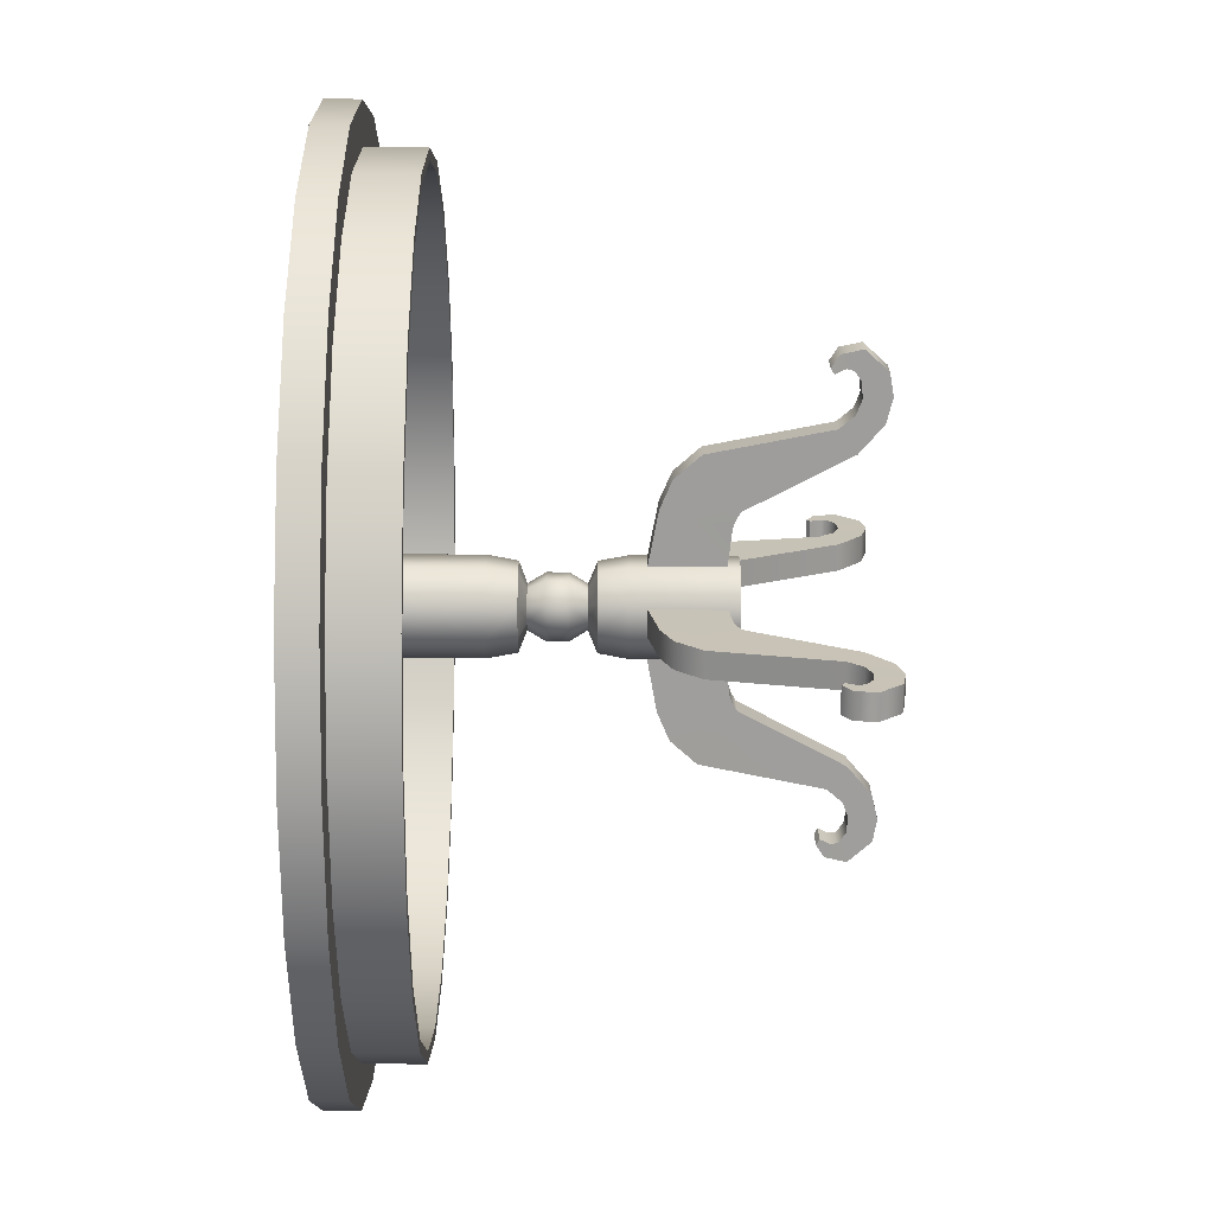
<metadata>
{"format":"obj","ext":"obj","renderer":"f3d","projection":"perspective","resolution":1024,"background":"white","views":[{"elev":-70.7,"azim":-90.3,"up":"+Z"}]}
</metadata>
<code>
o Round_table_Cylinder
v 0 0.646 -0.647
v 0 0.7385 -0.647
v 0.1823 0.646 -0.6208
v 0.1823 0.7385 -0.6208
v 0.3498 0.646 -0.5443
v 0.3498 0.7385 -0.5443
v 0.489 0.646 -0.4237
v 0.489 0.7385 -0.4237
v 0.5885 0.646 -0.2688
v 0.5885 0.7385 -0.2688
v 0.6404 0.646 -0.09208
v 0.6404 0.7385 -0.09208
v 0.6404 0.646 0.09208
v 0.6404 0.7385 0.09208
v 0.5885 0.646 0.2688
v 0.5885 0.7385 0.2688
v 0.489 0.646 0.4237
v 0.489 0.7385 0.4237
v 0.3498 0.646 0.5443
v 0.3498 0.7385 0.5443
v 0.1823 0.646 0.6208
v 0.1823 0.7385 0.6208
v -0 0.646 0.647
v -0 0.7385 0.647
v -0.1823 0.646 0.6208
v -0.1823 0.7385 0.6208
v -0.3498 0.646 0.5443
v -0.3498 0.7385 0.5443
v -0.489 0.646 0.4237
v -0.489 0.7385 0.4237
v -0.5885 0.646 0.2688
v -0.5885 0.7385 0.2688
v -0.6404 0.646 0.09208
v -0.6404 0.7385 0.09208
v -0.6404 0.646 -0.09208
v -0.6404 0.7385 -0.09208
v -0.5885 0.646 -0.2688
v -0.5885 0.7385 -0.2688
v -0.489 0.646 -0.4237
v -0.489 0.7385 -0.4237
v -0.3498 0.646 -0.5443
v -0.3498 0.7385 -0.5443
v -0.1823 0.646 -0.6208
v -0.1823 0.7385 -0.6208
v 0 0.7385 -0.7126
v 0.2008 0.7385 -0.6837
v 0.3853 0.7385 -0.5995
v 0.5385 0.7385 -0.4666
v 0.6482 0.7385 -0.296
v 0.7053 0.7385 -0.1014
v 0.7053 0.7385 0.1014
v 0.6482 0.7385 0.296
v 0.5385 0.7385 0.4666
v 0.3853 0.7385 0.5995
v 0.2008 0.7385 0.6837
v -0 0.7385 0.7126
v -0.2008 0.7385 0.6837
v -0.3853 0.7385 0.5995
v -0.5385 0.7385 0.4666
v -0.6482 0.7385 0.296
v -0.7053 0.7385 0.1014
v -0.7053 0.7385 -0.1014
v -0.6482 0.7385 -0.296
v -0.5385 0.7385 -0.4666
v -0.3853 0.7385 -0.5995
v -0.2008 0.7385 -0.6837
v -0 0.646 -0.6296
v 0.1774 0.646 -0.6041
v 0.3404 0.646 -0.5296
v 0.4758 0.646 -0.4123
v 0.5727 0.646 -0.2615
v 0.6232 0.646 -0.0896
v 0.6232 0.646 0.0896
v 0.5727 0.646 0.2615
v 0.4758 0.646 0.4123
v 0.3404 0.646 0.5296
v 0.1774 0.646 0.6041
v -0 0.646 0.6296
v -0.1774 0.646 0.6041
v -0.3404 0.646 0.5296
v -0.4758 0.646 0.4123
v -0.5727 0.646 0.2615
v -0.6232 0.646 0.0896
v -0.6232 0.646 -0.0896
v -0.5727 0.646 -0.2615
v -0.4758 0.646 -0.4123
v -0.3404 0.646 -0.5296
v -0.1774 0.646 -0.6041
v -0 0.7391 -0.6296
v 0.1774 0.7391 -0.6041
v 0.3404 0.7391 -0.5296
v 0.4758 0.7391 -0.4123
v 0.5727 0.7391 -0.2615
v 0.6232 0.7391 -0.0896
v 0.6232 0.7391 0.0896
v 0.5727 0.7391 0.2615
v 0.4758 0.7391 0.4123
v 0.3404 0.7391 0.5296
v 0.1774 0.7391 0.6041
v -0 0.7391 0.6296
v -0.1774 0.7391 0.6041
v -0.3404 0.7391 0.5296
v -0.4758 0.7391 0.4123
v -0.5727 0.7391 0.2615
v -0.6232 0.7391 0.0896
v -0.6232 0.7391 -0.0896
v -0.5727 0.7391 -0.2615
v -0.4758 0.7391 -0.4123
v -0.3404 0.7391 -0.5296
v -0.1774 0.7391 -0.6041
v 0 0.7925 -0.7126
v 0.2008 0.7925 -0.6837
v 0.3853 0.7925 -0.5995
v 0.5385 0.7925 -0.4666
v 0.6482 0.7925 -0.296
v 0.7053 0.7925 -0.1014
v 0.7053 0.7925 0.1014
v 0.6482 0.7925 0.296
v 0.5385 0.7925 0.4666
v 0.3853 0.7925 0.5995
v 0.2008 0.7925 0.6837
v -0 0.7925 0.7126
v -0.2008 0.7925 0.6837
v -0.3853 0.7925 0.5995
v -0.5385 0.7925 0.4666
v -0.6482 0.7925 0.296
v -0.7053 0.7925 0.1014
v -0.7053 0.7925 -0.1014
v -0.6482 0.7925 -0.296
v -0.5385 0.7925 -0.4666
v -0.3853 0.7925 -0.5995
v -0.2008 0.7925 -0.6837
v -0.02044 0.2272 -0.06826
v 0.02121 0.2272 -0.06806
v 0.02121 0.3403 -0.06806
v -0.02044 0.3403 -0.06826
v -0.0201 0.2211 -0.1238
v 0.02154 0.2211 -0.1236
v 0.02154 0.3246 -0.1526
v -0.0201 0.3246 -0.1528
v -0.01858 0.0903 -0.3587
v 0.02306 0.09029 -0.3585
v 0.02306 0.08484 -0.3497
v -0.01858 0.08485 -0.3499
v 0.02168 0.3058 -0.1967
v 0.02168 0.2168 -0.1369
v -0.01997 0.3058 -0.1969
v -0.01997 0.2168 -0.1371
v 0.02176 0.2651 -0.2331
v -0.01989 0.2651 -0.2333
v -0.01989 0.2096 -0.1497
v 0.02176 0.2096 -0.1495
v 0.02241 0.0771 -0.271
v -0.01923 0.0771 -0.2712
v -0.01923 0.04869 -0.2349
v 0.02241 0.04869 -0.2347
v 0.0226 0.05331 -0.2913
v -0.01905 0.05331 -0.2915
v -0.01905 0.01137 -0.2789
v 0.0226 0.01137 -0.2787
v 0.0227 0.04479 -0.3142
v -0.01895 0.04479 -0.3144
v -0.01895 0.001688 -0.3177
v 0.0227 0.001688 -0.3175
v 0.02288 0.04638 -0.3387
v -0.01876 0.04638 -0.3389
v -0.01876 0.007946 -0.3533
v 0.02288 0.007946 -0.353
v 0.02297 0.0574 -0.3551
v -0.01867 0.05742 -0.3553
v -0.01867 0.04408 -0.3859
v 0.02297 0.04406 -0.3857
v 0.02302 0.06862 -0.3575
v -0.01863 0.06863 -0.3577
v -0.01863 0.07747 -0.3784
v 0.02302 0.07746 -0.3782
v -0.02044 0.2272 0.06826
v 0.02121 0.2272 0.06806
v 0.02121 0.3403 0.06806
v -0.02044 0.3403 0.06826
v -0.0201 0.2211 0.1238
v 0.02154 0.2211 0.1236
v 0.02154 0.3246 0.1526
v -0.0201 0.3246 0.1528
v -0.01858 0.0903 0.3587
v 0.02306 0.09029 0.3585
v 0.02306 0.08484 0.3497
v -0.01858 0.08485 0.3499
v 0.02168 0.3058 0.1967
v 0.02168 0.2168 0.1369
v -0.01997 0.3058 0.1969
v -0.01997 0.2168 0.1371
v 0.02176 0.2651 0.2331
v -0.01989 0.2651 0.2333
v -0.01989 0.2096 0.1497
v 0.02176 0.2096 0.1495
v 0.02241 0.0771 0.271
v -0.01923 0.0771 0.2712
v -0.01923 0.04869 0.2349
v 0.02241 0.04869 0.2347
v 0.0226 0.05331 0.2913
v -0.01905 0.05331 0.2915
v -0.01905 0.01137 0.2789
v 0.0226 0.01137 0.2787
v 0.0227 0.04479 0.3142
v -0.01895 0.04479 0.3144
v -0.01895 0.001689 0.3177
v 0.0227 0.001689 0.3175
v 0.02288 0.04638 0.3387
v -0.01876 0.04638 0.3389
v -0.01876 0.007946 0.3533
v 0.02288 0.007946 0.353
v 0.02297 0.0574 0.3551
v -0.01867 0.05742 0.3553
v -0.01867 0.04408 0.3859
v 0.02297 0.04406 0.3857
v 0.02302 0.06862 0.3575
v -0.01863 0.06863 0.3577
v -0.01863 0.07747 0.3784
v 0.02302 0.07746 0.3782
v -0.06826 0.2272 0.02044
v -0.06806 0.2272 -0.02121
v -0.06806 0.3403 -0.02121
v -0.06826 0.3403 0.02044
v -0.1238 0.2211 0.0201
v -0.1236 0.2211 -0.02154
v -0.1526 0.3246 -0.02154
v -0.1528 0.3246 0.0201
v -0.3587 0.0903 0.01858
v -0.3585 0.09029 -0.02306
v -0.3497 0.08484 -0.02306
v -0.3499 0.08485 0.01858
v -0.1967 0.3058 -0.02168
v -0.1369 0.2168 -0.02168
v -0.1969 0.3058 0.01997
v -0.1371 0.2168 0.01997
v -0.2331 0.2651 -0.02176
v -0.2333 0.2651 0.01989
v -0.1497 0.2096 0.01989
v -0.1495 0.2096 -0.02176
v -0.271 0.0771 -0.02241
v -0.2712 0.0771 0.01923
v -0.2349 0.04869 0.01923
v -0.2347 0.04869 -0.02241
v -0.2913 0.05331 -0.0226
v -0.2915 0.05331 0.01905
v -0.2789 0.01137 0.01905
v -0.2787 0.01137 -0.0226
v -0.3142 0.04479 -0.0227
v -0.3144 0.04479 0.01895
v -0.3177 0.001689 0.01895
v -0.3175 0.001689 -0.0227
v -0.3387 0.04638 -0.02288
v -0.3389 0.04638 0.01877
v -0.3533 0.007946 0.01877
v -0.353 0.007946 -0.02288
v -0.3551 0.0574 -0.02297
v -0.3553 0.05742 0.01867
v -0.3859 0.04408 0.01867
v -0.3857 0.04406 -0.02297
v -0.3575 0.06862 -0.02302
v -0.3577 0.06863 0.01863
v -0.3784 0.07747 0.01863
v -0.3782 0.07746 -0.02302
v 0.06826 0.2272 0.02044
v 0.06806 0.2272 -0.02121
v 0.06806 0.3403 -0.02121
v 0.06826 0.3403 0.02044
v 0.1238 0.2211 0.0201
v 0.1236 0.2211 -0.02154
v 0.1526 0.3246 -0.02154
v 0.1528 0.3246 0.0201
v 0.3587 0.0903 0.01858
v 0.3585 0.09029 -0.02306
v 0.3497 0.08484 -0.02306
v 0.3499 0.08485 0.01858
v 0.1967 0.3058 -0.02168
v 0.1369 0.2168 -0.02168
v 0.1969 0.3058 0.01997
v 0.1371 0.2168 0.01997
v 0.2331 0.2651 -0.02176
v 0.2333 0.2651 0.01989
v 0.1497 0.2096 0.01989
v 0.1495 0.2096 -0.02176
v 0.271 0.0771 -0.02241
v 0.2712 0.0771 0.01923
v 0.2349 0.04869 0.01923
v 0.2347 0.04869 -0.02241
v 0.2913 0.05331 -0.0226
v 0.2915 0.05331 0.01905
v 0.2789 0.01137 0.01905
v 0.2787 0.01137 -0.0226
v 0.3142 0.04479 -0.0227
v 0.3144 0.04479 0.01895
v 0.3177 0.001689 0.01895
v 0.3175 0.001689 -0.0227
v 0.3387 0.04638 -0.02288
v 0.3389 0.04638 0.01876
v 0.3533 0.007946 0.01876
v 0.353 0.007946 -0.02288
v 0.3551 0.0574 -0.02297
v 0.3553 0.05742 0.01867
v 0.3859 0.04408 0.01867
v 0.3857 0.04406 -0.02297
v 0.3575 0.06862 -0.02302
v 0.3577 0.06863 0.01863
v 0.3784 0.07747 0.01863
v 0.3782 0.07746 -0.02302
v -0.02811 0.2089 -0.0688
v -0.02811 0.7286 -0.0688
v 0.02877 0.2089 -0.06853
v 0.02877 0.7286 -0.06853
v 0.0688 0.2089 -0.02811
v 0.0688 0.7286 -0.02811
v 0.06853 0.2089 0.02877
v 0.06853 0.7286 0.02877
v 0.02811 0.2089 0.0688
v 0.02811 0.7286 0.0688
v -0.02877 0.2089 0.06853
v -0.02877 0.7286 0.06852
v -0.0688 0.2089 0.02811
v -0.0688 0.7286 0.02811
v -0.06853 0.2089 -0.02877
v -0.06853 0.7286 -0.02877
v -0.02811 0.5694 -0.0688
v -0.02811 0.3658 -0.0688
v -0.02493 0.5231 -0.06102
v -0.02505 0.4103 -0.06133
v 0.02877 0.3658 -0.06853
v 0.02877 0.5694 -0.06853
v 0.02565 0.4103 -0.06108
v 0.02552 0.5231 -0.06078
v 0.0688 0.3658 -0.02811
v 0.0688 0.5694 -0.02811
v 0.06133 0.4103 -0.02505
v 0.06102 0.5231 -0.02493
v 0.06853 0.3658 0.02877
v 0.06853 0.5694 0.02877
v 0.06108 0.4103 0.02565
v 0.06078 0.5231 0.02552
v 0.02811 0.3658 0.0688
v 0.02811 0.5694 0.0688
v 0.02505 0.4103 0.06133
v 0.02493 0.5231 0.06102
v -0.02877 0.3658 0.06853
v -0.02877 0.5694 0.06852
v -0.02565 0.4103 0.06108
v -0.02552 0.5231 0.06078
v -0.0688 0.3658 0.02811
v -0.0688 0.5694 0.02811
v -0.06133 0.4103 0.02505
v -0.06102 0.5231 0.02493
v -0.06853 0.3658 -0.02877
v -0.06853 0.5694 -0.02877
v -0.06108 0.4103 -0.02565
v -0.06078 0.5231 -0.02552
v -0.01272 0.5107 -0.03113
v -0.01263 0.4242 -0.03091
v 0.01293 0.4242 -0.03078
v 0.01302 0.5107 -0.031
v 0.03091 0.4242 -0.01263
v 0.03113 0.5107 -0.01272
v 0.03078 0.4242 0.01293
v 0.031 0.5107 0.01302
v 0.01263 0.4242 0.03091
v 0.01272 0.5107 0.03113
v -0.01293 0.4242 0.03078
v -0.01302 0.5107 0.031
v -0.03091 0.4242 0.01263
v -0.03113 0.5107 0.01272
v -0.03078 0.4242 -0.01293
v -0.031 0.5107 -0.01302
v -0.01878 0.4837 -0.04596
v -0.01873 0.4513 -0.04585
v -0.04567 0.4513 -0.01918
v -0.04578 0.4837 -0.01922
v -0.04585 0.4513 0.01873
v -0.04596 0.4837 0.01878
v -0.01918 0.4513 0.04567
v -0.01922 0.4837 0.04578
v 0.01873 0.4513 0.04585
v 0.01878 0.4837 0.04596
v 0.04567 0.4513 0.01918
v 0.04578 0.4837 0.01922
v 0.04585 0.4513 -0.01873
v 0.04596 0.4837 -0.01878
v 0.01918 0.4513 -0.04567
v 0.01922 0.4837 -0.04578
v 0 0.2089 -0
f 2 3 1
f 4 5 3
f 6 7 5
f 8 9 7
f 10 11 9
f 12 13 11
f 14 15 13
f 16 17 15
f 18 19 17
f 20 21 19
f 22 23 21
f 24 25 23
f 26 27 25
f 28 29 27
f 30 31 29
f 32 33 31
f 34 35 33
f 36 37 35
f 38 39 37
f 40 41 39
f 6 48 8
f 42 43 41
f 44 1 43
f 37 84 35
f 18 52 53
f 4 45 46
f 26 58 28
f 38 62 63
f 12 51 14
f 22 56 24
f 32 61 34
f 44 65 66
f 8 49 10
f 20 53 54
f 28 59 30
f 40 63 64
f 4 47 6
f 16 51 52
f 26 56 57
f 36 61 62
f 44 45 2
f 10 50 12
f 22 54 55
f 30 60 32
f 40 65 42
f 73 94 72
f 13 72 11
f 23 77 21
f 31 83 82
f 41 88 87
f 7 71 70
f 17 76 75
f 27 81 80
f 39 85 37
f 5 68 3
f 13 74 73
f 23 79 78
f 35 83 33
f 43 67 88
f 9 72 71
f 21 76 19
f 29 82 81
f 39 87 86
f 5 70 69
f 15 75 74
f 1 68 67
f 25 80 79
f 88 109 87
f 81 102 80
f 74 95 73
f 67 110 88
f 82 103 81
f 75 96 74
f 68 89 67
f 83 104 82
f 76 97 75
f 69 90 68
f 84 105 83
f 77 98 76
f 70 91 69
f 85 106 84
f 78 99 77
f 71 92 70
f 86 107 85
f 79 100 78
f 72 93 71
f 87 108 86
f 80 101 79
f 50 117 51
f 65 132 66
f 58 125 59
f 51 118 52
f 66 111 45
f 59 126 60
f 52 119 53
f 45 112 46
f 60 127 61
f 53 120 54
f 46 113 47
f 61 128 62
f 54 121 55
f 47 114 48
f 62 129 63
f 55 122 56
f 48 115 49
f 63 130 64
f 56 123 57
f 49 116 50
f 64 131 65
f 57 124 58
f 131 123 115
f 92 100 108
f 2 4 3
f 4 6 5
f 6 8 7
f 8 10 9
f 10 12 11
f 12 14 13
f 14 16 15
f 16 18 17
f 18 20 19
f 20 22 21
f 22 24 23
f 24 26 25
f 26 28 27
f 28 30 29
f 30 32 31
f 32 34 33
f 34 36 35
f 36 38 37
f 38 40 39
f 40 42 41
f 6 47 48
f 42 44 43
f 44 2 1
f 37 85 84
f 18 16 52
f 4 2 45
f 26 57 58
f 38 36 62
f 12 50 51
f 22 55 56
f 32 60 61
f 44 42 65
f 8 48 49
f 20 18 53
f 28 58 59
f 40 38 63
f 4 46 47
f 16 14 51
f 26 24 56
f 36 34 61
f 44 66 45
f 10 49 50
f 22 20 54
f 30 59 60
f 40 64 65
f 73 95 94
f 13 73 72
f 23 78 77
f 31 33 83
f 41 43 88
f 7 9 71
f 17 19 76
f 27 29 81
f 39 86 85
f 5 69 68
f 13 15 74
f 23 25 79
f 35 84 83
f 43 1 67
f 9 11 72
f 21 77 76
f 29 31 82
f 39 41 87
f 5 7 70
f 15 17 75
f 1 3 68
f 25 27 80
f 88 110 109
f 81 103 102
f 74 96 95
f 67 89 110
f 82 104 103
f 75 97 96
f 68 90 89
f 83 105 104
f 76 98 97
f 69 91 90
f 84 106 105
f 77 99 98
f 70 92 91
f 85 107 106
f 78 100 99
f 71 93 92
f 86 108 107
f 79 101 100
f 72 94 93
f 87 109 108
f 80 102 101
f 50 116 117
f 65 131 132
f 58 124 125
f 51 117 118
f 66 132 111
f 59 125 126
f 52 118 119
f 45 111 112
f 60 126 127
f 53 119 120
f 46 112 113
f 61 127 128
f 54 120 121
f 47 113 114
f 62 128 129
f 55 121 122
f 48 114 115
f 63 129 130
f 56 122 123
f 49 115 116
f 64 130 131
f 57 123 124
f 113 112 111
f 111 132 131
f 131 130 129
f 129 128 131
f 128 127 131
f 127 126 125
f 125 124 123
f 123 122 121
f 121 120 119
f 119 118 117
f 117 116 115
f 115 114 113
f 113 111 131
f 127 125 131
f 125 123 131
f 123 121 119
f 119 117 115
f 115 113 131
f 123 119 115
f 110 89 90
f 90 91 110
f 91 92 110
f 92 93 94
f 94 95 96
f 96 97 98
f 98 99 96
f 99 100 96
f 100 101 102
f 102 103 100
f 103 104 100
f 104 105 108
f 105 106 108
f 106 107 108
f 108 109 92
f 109 110 92
f 92 94 96
f 92 96 100
f 100 104 108
f 134 139 135
f 139 136 135
f 140 133 136
f 137 134 133
f 144 142 141
f 173 144 174
f 174 141 175
f 141 176 175
f 148 138 137
f 140 148 137
f 145 140 139
f 146 139 138
f 151 146 148
f 147 151 148
f 149 147 145
f 152 145 146
f 155 152 151
f 154 151 150
f 149 154 150
f 152 153 149
f 155 160 156
f 158 155 154
f 153 158 154
f 156 157 153
f 159 164 160
f 162 159 158
f 161 158 157
f 160 161 157
f 167 164 163
f 166 163 162
f 161 166 162
f 164 165 161
f 167 172 168
f 166 171 167
f 165 170 166
f 172 165 168
f 175 172 171
f 170 175 171
f 169 174 170
f 176 169 172
f 217 186 220
f 178 183 182
f 180 183 179
f 177 184 180
f 178 181 177
f 186 188 185
f 217 188 187
f 218 185 188
f 220 185 219
f 182 192 181
f 184 192 191
f 184 189 183
f 183 190 182
f 190 195 192
f 191 195 194
f 191 193 189
f 189 196 190
f 196 199 195
f 195 198 194
f 193 198 197
f 196 197 200
f 199 204 203
f 199 202 198
f 197 202 201
f 200 201 204
f 203 208 207
f 203 206 202
f 202 205 201
f 204 205 208
f 208 211 207
f 207 210 206
f 205 210 209
f 208 209 212
f 211 216 215
f 210 215 214
f 209 214 213
f 209 216 212
f 216 219 215
f 214 219 218
f 213 218 217
f 213 220 216
f 222 227 223
f 227 224 223
f 228 221 224
f 225 222 221
f 232 230 229
f 261 232 262
f 262 229 263
f 229 264 263
f 236 226 225
f 228 236 225
f 233 228 227
f 234 227 226
f 239 234 236
f 235 239 236
f 237 235 233
f 240 233 234
f 243 240 239
f 242 239 238
f 237 242 238
f 240 241 237
f 243 248 244
f 246 243 242
f 241 246 242
f 244 245 241
f 247 252 248
f 250 247 246
f 249 246 245
f 248 249 245
f 255 252 251
f 254 251 250
f 249 254 250
f 252 253 249
f 255 260 256
f 254 259 255
f 253 258 254
f 260 253 256
f 263 260 259
f 258 263 259
f 257 262 258
f 264 257 260
f 305 274 308
f 266 271 270
f 268 271 267
f 265 272 268
f 266 269 265
f 274 276 273
f 305 276 275
f 306 273 276
f 308 273 307
f 270 280 269
f 272 280 279
f 272 277 271
f 271 278 270
f 278 283 280
f 279 283 282
f 279 281 277
f 277 284 278
f 284 287 283
f 283 286 282
f 281 286 285
f 284 285 288
f 287 292 291
f 287 290 286
f 285 290 289
f 288 289 292
f 291 296 295
f 291 294 290
f 290 293 289
f 292 293 296
f 296 299 295
f 295 298 294
f 293 298 297
f 296 297 300
f 299 304 303
f 298 303 302
f 297 302 301
f 297 304 300
f 304 307 303
f 302 307 306
f 301 306 305
f 301 308 304
f 142 173 176
f 230 261 264
f 353 309 323
f 333 315 313
f 337 317 315
f 341 319 317
f 345 321 319
f 349 323 321
f 313 389 311
f 326 311 309
f 317 389 315
f 329 313 311
f 322 354 350
f 320 350 346
f 318 346 342
f 316 342 338
f 314 338 334
f 312 334 330
f 310 330 325
f 356 350 354
f 359 328 358
f 371 351 369
f 351 353 349
f 346 352 348
f 369 347 367
f 351 345 347
f 348 342 346
f 356 370 352
f 365 347 343
f 347 341 343
f 344 338 342
f 352 368 348
f 365 339 363
f 343 337 339
f 334 340 336
f 348 366 344
f 363 335 361
f 339 333 335
f 336 330 334
f 340 366 364
f 359 335 331
f 335 329 331
f 330 327 325
f 364 336 340
f 327 372 356
f 331 326 328
f 362 332 336
f 327 360 357
f 325 356 354
f 324 325 354
f 370 376 378
f 368 378 380
f 380 366 368
f 384 366 382
f 384 362 364
f 386 360 362
f 373 360 388
f 359 374 387
f 373 372 357
f 387 373 388
f 359 385 361
f 388 385 387
f 363 385 383
f 385 384 383
f 365 383 381
f 384 381 383
f 381 367 365
f 382 379 381
f 369 379 377
f 380 377 379
f 371 377 375
f 375 378 376
f 358 375 374
f 375 373 374
f 355 326 353
f 389 309 311
f 389 321 323
f 353 326 309
f 333 337 315
f 337 341 317
f 341 345 319
f 345 349 321
f 349 353 323
f 313 315 389
f 326 329 311
f 317 319 389
f 329 333 313
f 322 324 354
f 320 322 350
f 318 320 346
f 316 318 342
f 314 316 338
f 312 314 334
f 310 312 330
f 324 310 325
f 389 323 309
f 389 319 321
f 328 371 358
f 134 138 139
f 139 140 136
f 140 137 133
f 137 138 134
f 144 143 142
f 173 143 144
f 174 144 141
f 141 142 176
f 148 146 138
f 140 147 148
f 145 147 140
f 146 145 139
f 151 152 146
f 147 150 151
f 149 150 147
f 152 149 145
f 155 156 152
f 154 155 151
f 149 153 154
f 152 156 153
f 155 159 160
f 158 159 155
f 153 157 158
f 156 160 157
f 159 163 164
f 162 163 159
f 161 162 158
f 160 164 161
f 167 168 164
f 166 167 163
f 161 165 166
f 164 168 165
f 167 171 172
f 166 170 171
f 165 169 170
f 172 169 165
f 175 176 172
f 170 174 175
f 169 173 174
f 176 173 169
f 217 187 186
f 178 179 183
f 180 184 183
f 177 181 184
f 178 182 181
f 186 187 188
f 217 218 188
f 218 219 185
f 220 186 185
f 182 190 192
f 184 181 192
f 184 191 189
f 183 189 190
f 190 196 195
f 191 192 195
f 191 194 193
f 189 193 196
f 196 200 199
f 195 199 198
f 193 194 198
f 196 193 197
f 199 200 204
f 199 203 202
f 197 198 202
f 200 197 201
f 203 204 208
f 203 207 206
f 202 206 205
f 204 201 205
f 208 212 211
f 207 211 210
f 205 206 210
f 208 205 209
f 211 212 216
f 210 211 215
f 209 210 214
f 209 213 216
f 216 220 219
f 214 215 219
f 213 214 218
f 213 217 220
f 222 226 227
f 227 228 224
f 228 225 221
f 225 226 222
f 232 231 230
f 261 231 232
f 262 232 229
f 229 230 264
f 236 234 226
f 228 235 236
f 233 235 228
f 234 233 227
f 239 240 234
f 235 238 239
f 237 238 235
f 240 237 233
f 243 244 240
f 242 243 239
f 237 241 242
f 240 244 241
f 243 247 248
f 246 247 243
f 241 245 246
f 244 248 245
f 247 251 252
f 250 251 247
f 249 250 246
f 248 252 249
f 255 256 252
f 254 255 251
f 249 253 254
f 252 256 253
f 255 259 260
f 254 258 259
f 253 257 258
f 260 257 253
f 263 264 260
f 258 262 263
f 257 261 262
f 264 261 257
f 305 275 274
f 266 267 271
f 268 272 271
f 265 269 272
f 266 270 269
f 274 275 276
f 305 306 276
f 306 307 273
f 308 274 273
f 270 278 280
f 272 269 280
f 272 279 277
f 271 277 278
f 278 284 283
f 279 280 283
f 279 282 281
f 277 281 284
f 284 288 287
f 283 287 286
f 281 282 286
f 284 281 285
f 287 288 292
f 287 291 290
f 285 286 290
f 288 285 289
f 291 292 296
f 291 295 294
f 290 294 293
f 292 289 293
f 296 300 299
f 295 299 298
f 293 294 298
f 296 293 297
f 299 300 304
f 298 299 303
f 297 298 302
f 297 301 304
f 304 308 307
f 302 303 307
f 301 302 306
f 301 305 308
f 142 143 173
f 230 231 261
f 356 352 350
f 359 331 328
f 371 355 351
f 351 355 353
f 346 350 352
f 369 351 347
f 351 349 345
f 348 344 342
f 356 372 370
f 365 367 347
f 347 345 341
f 344 340 338
f 352 370 368
f 365 343 339
f 343 341 337
f 334 338 340
f 348 368 366
f 363 339 335
f 339 337 333
f 336 332 330
f 340 344 366
f 359 361 335
f 335 333 329
f 330 332 327
f 364 362 336
f 327 357 372
f 331 329 326
f 362 360 332
f 327 332 360
f 325 327 356
f 370 372 376
f 368 370 378
f 380 382 366
f 384 364 366
f 384 386 362
f 386 388 360
f 373 357 360
f 359 358 374
f 373 376 372
f 387 374 373
f 359 387 385
f 388 386 385
f 363 361 385
f 385 386 384
f 365 363 383
f 384 382 381
f 381 379 367
f 382 380 379
f 369 367 379
f 380 378 377
f 371 369 377
f 375 377 378
f 358 371 375
f 375 376 373
f 355 328 326
f 328 355 371

</code>
